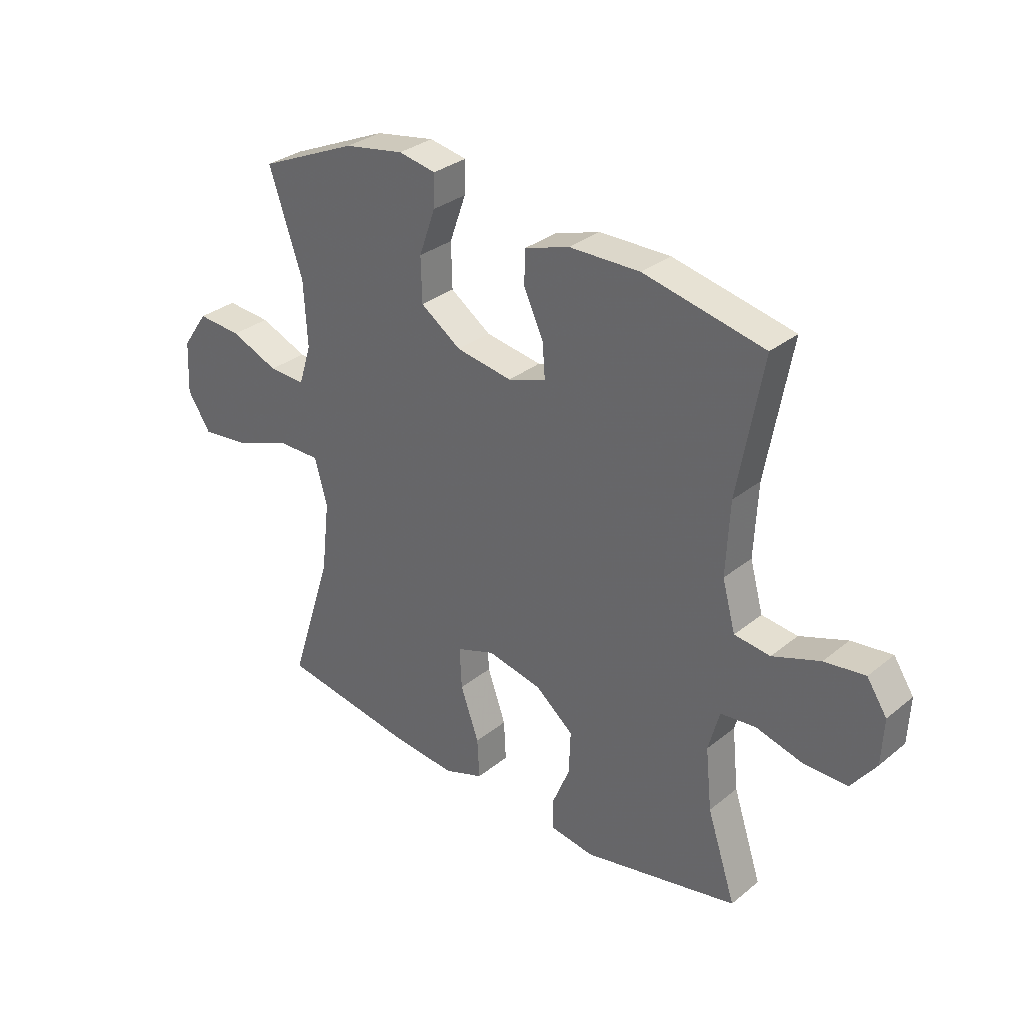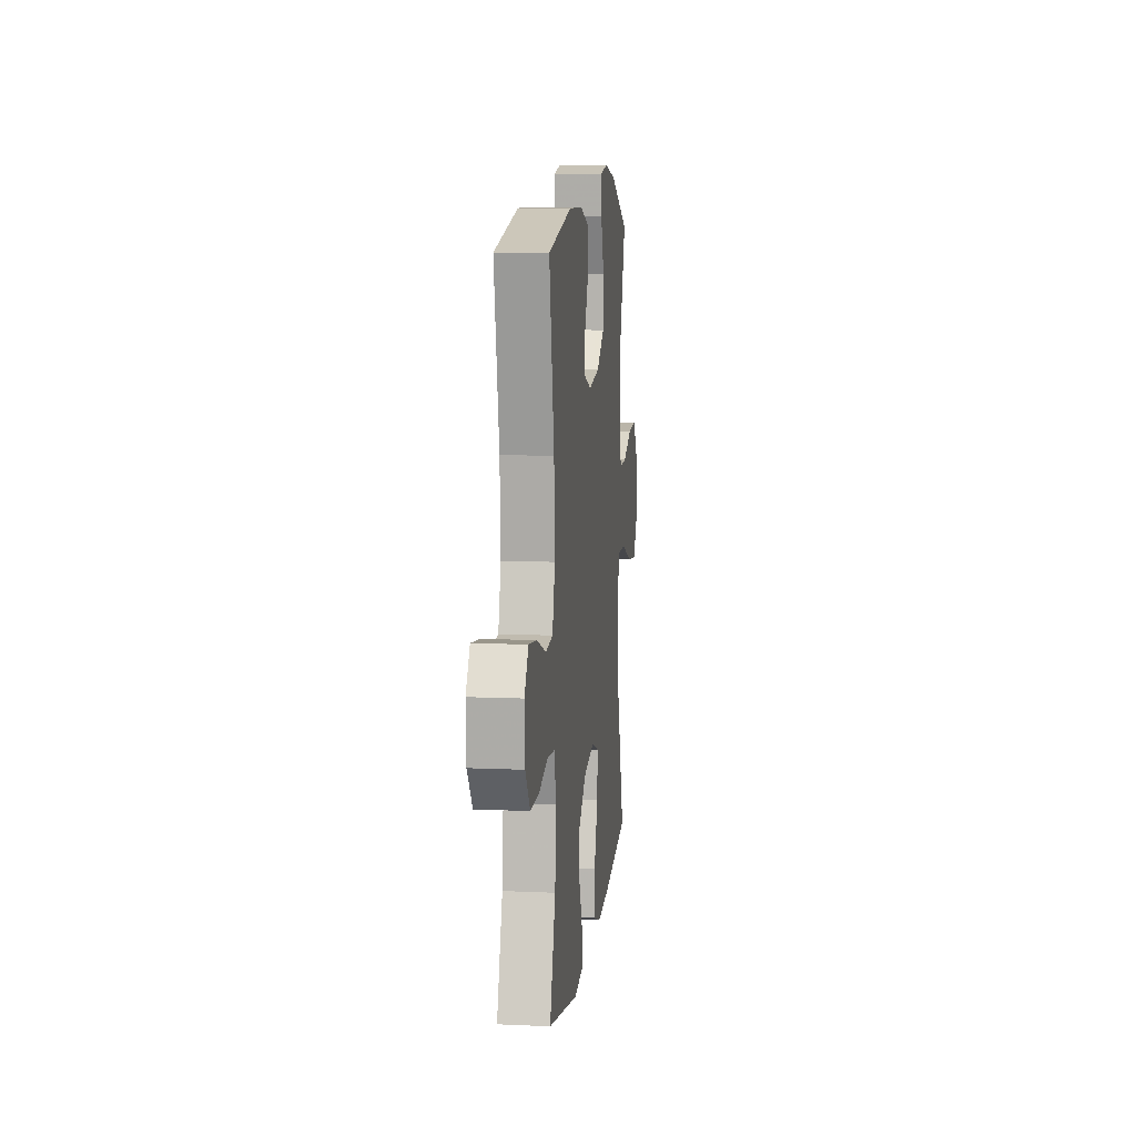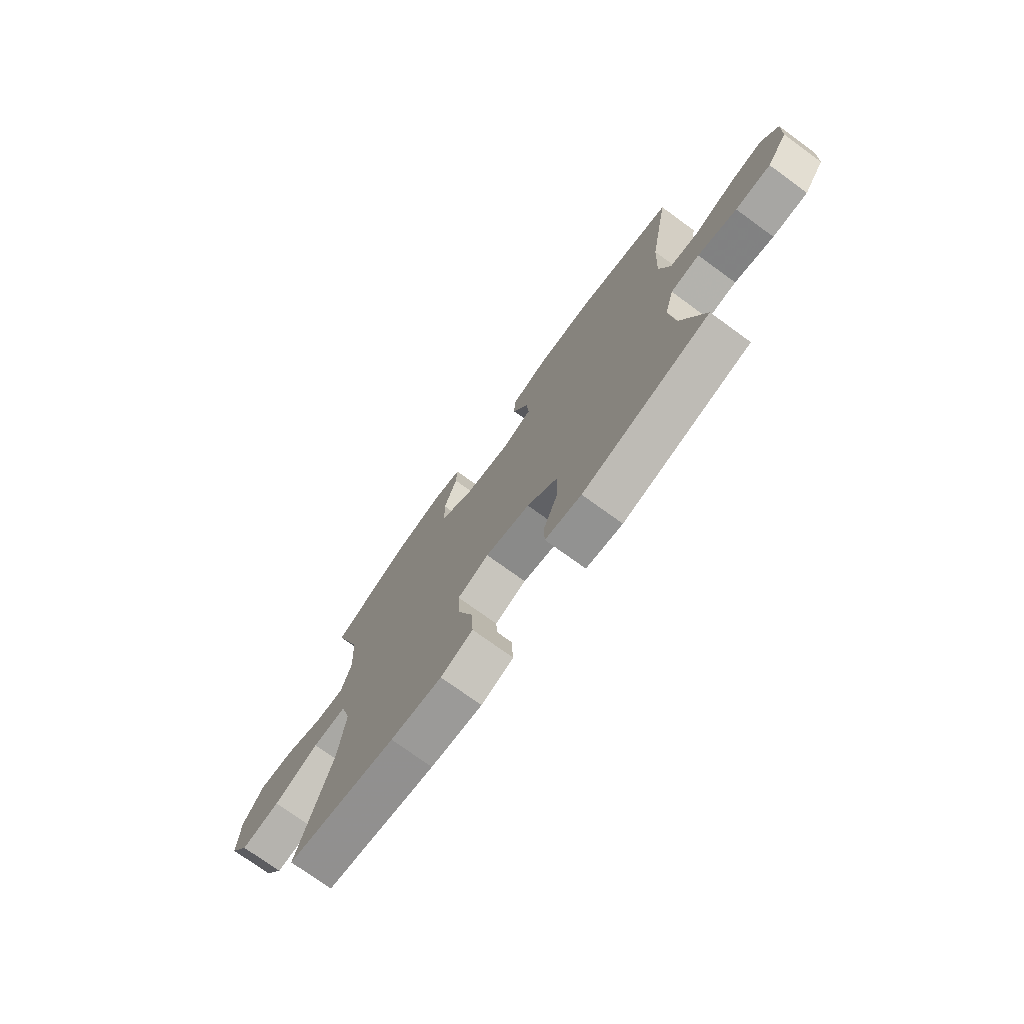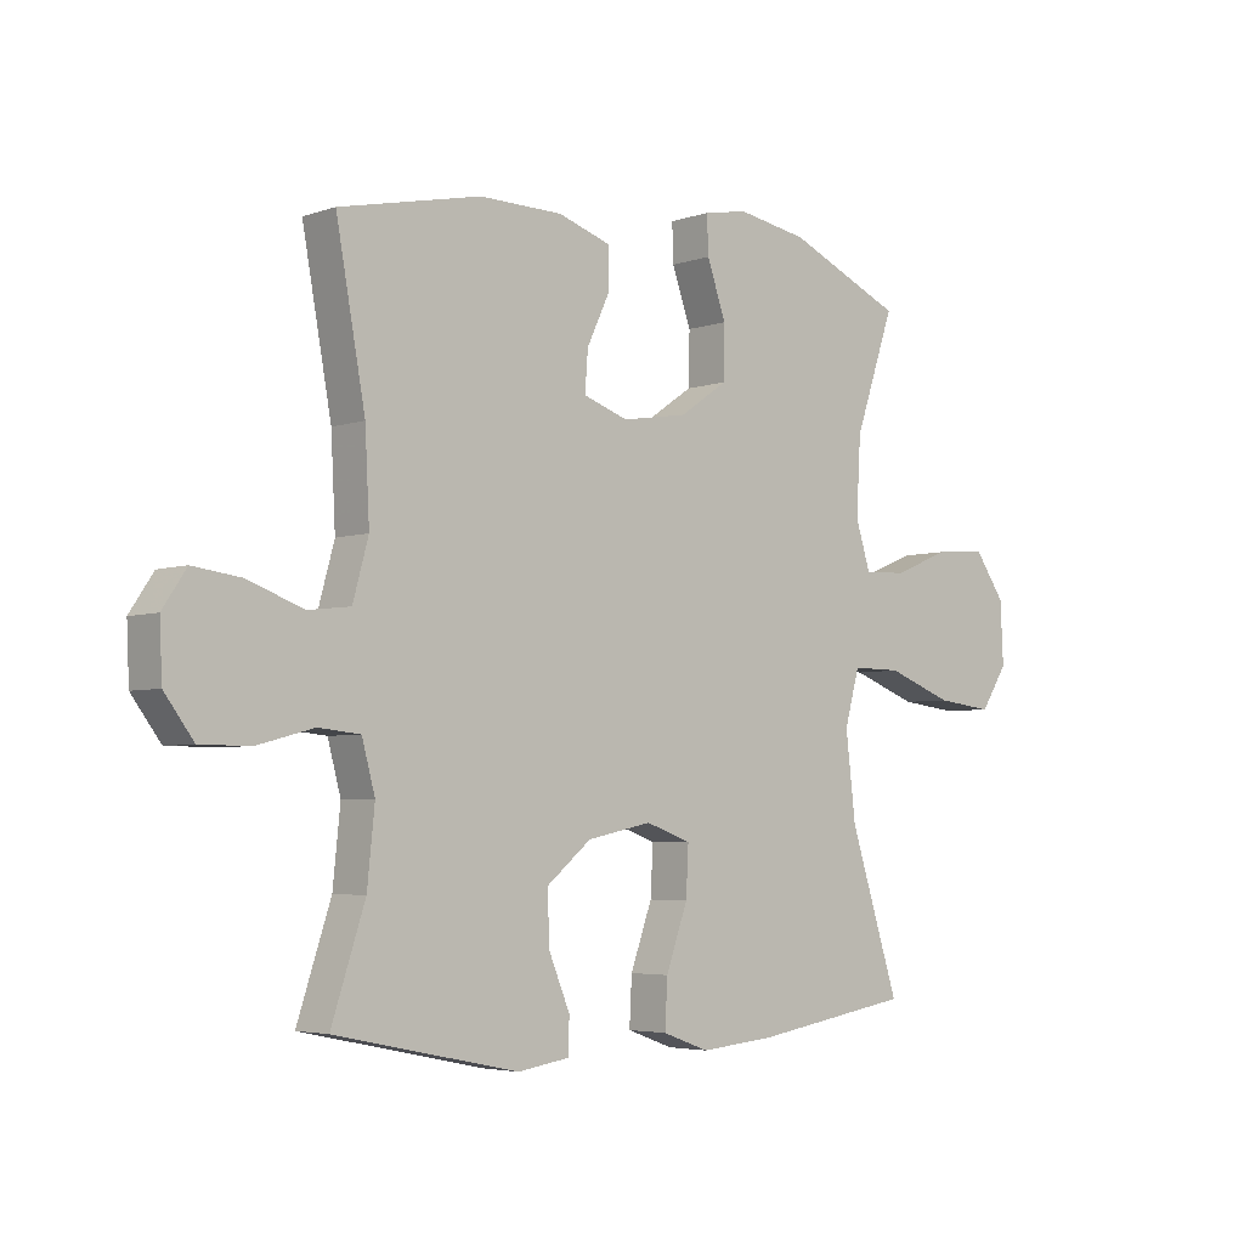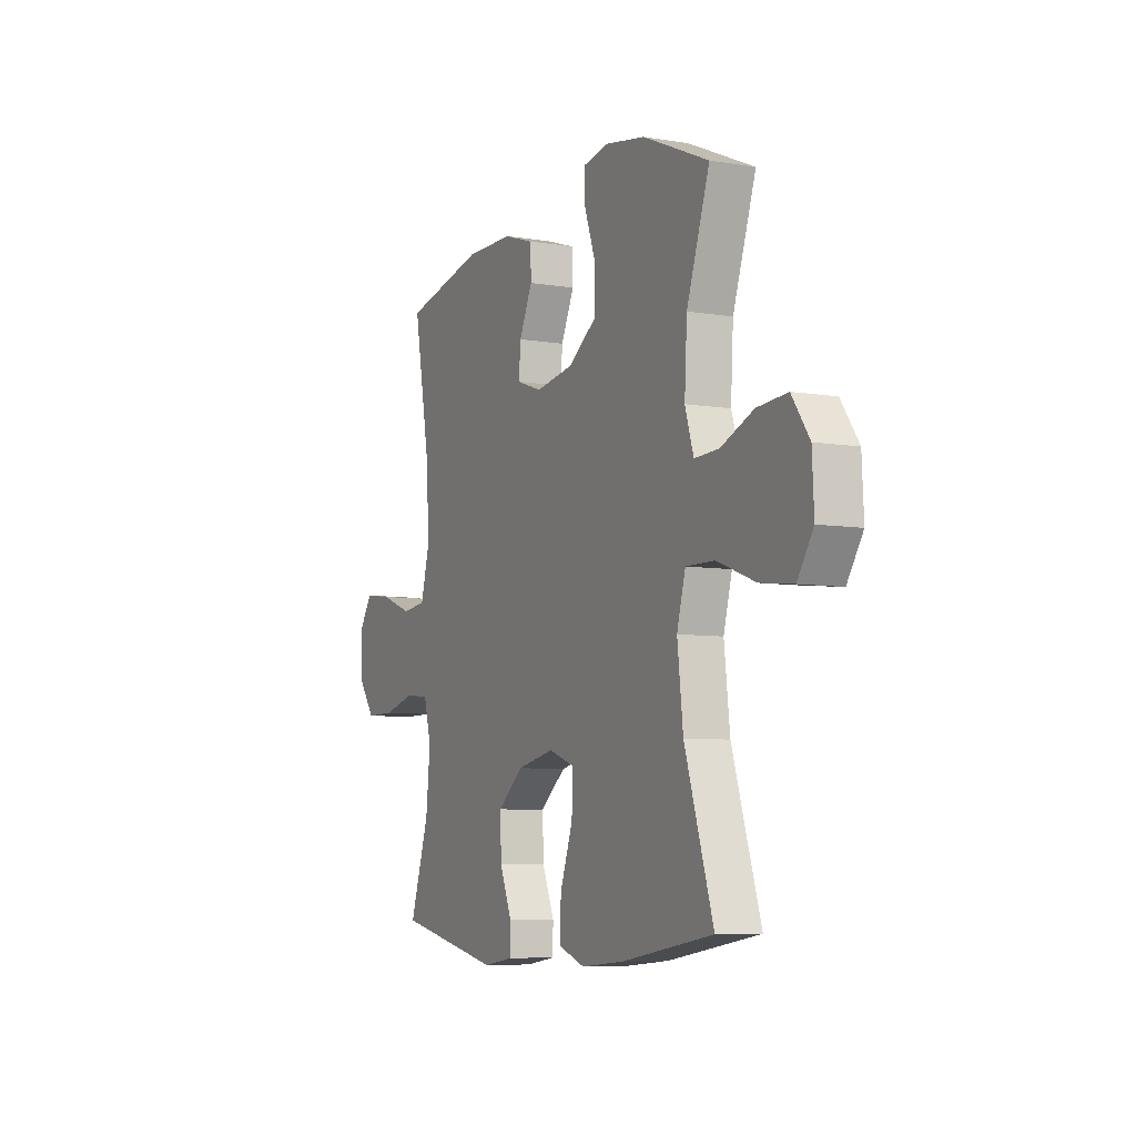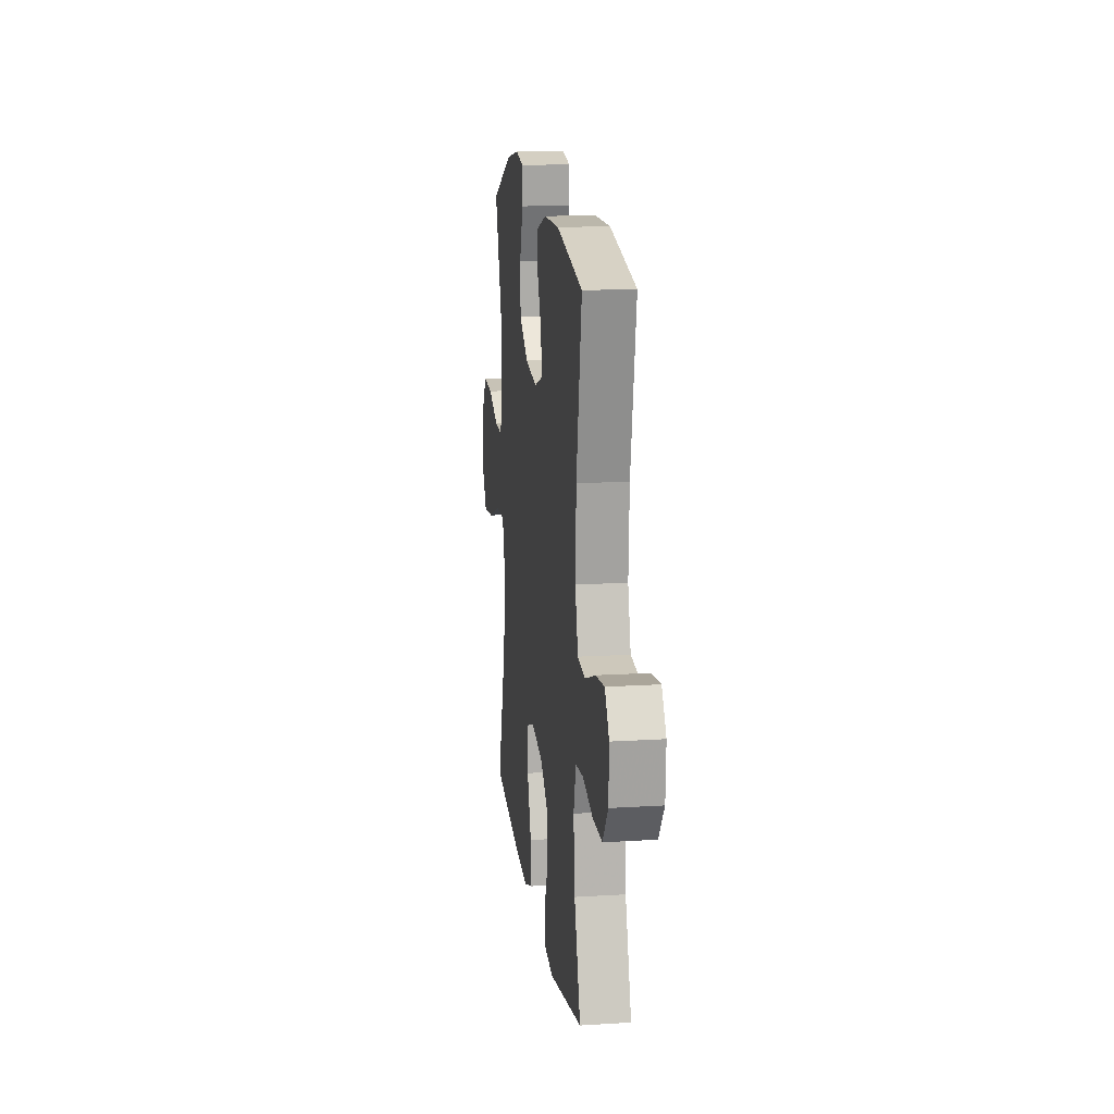
<metadata>
{"format":"obj","ext":"obj","renderer":"f3d","projection":"perspective","resolution":1024,"background":"white","views":[{"elev":31.5,"azim":41.4,"up":"+Z"},{"elev":9.6,"azim":96.6,"up":"+Z"},{"elev":-74.2,"azim":54.0,"up":"+Z"},{"elev":-4.3,"azim":137.7,"up":"+Z"},{"elev":-6.9,"azim":-115.8,"up":"+Z"},{"elev":15.1,"azim":82.5,"up":"+Z"}]}
</metadata>
<code>
v 0.5 0.07 0.5
v 0.453 0.07 0.242
v 0.446 0.07 0.104
v 0.471 0.07 0.013
v 0.539 0.07 0.005
v 0.629 0.07 0.038
v 0.706 0.07 0.048
v 0.744 0.07 -0.009
v 0.74 0.07 -0.096
v 0.693 0.07 -0.159
v 0.612 0.07 -0.159
v 0.522 0.07 -0.135
v 0.455 0.07 -0.142
v 0.434 0.07 -0.22
v 0.446 0.07 -0.336
v 0.5 0.07 -0.5
v 0.205 0.07 -0.562
v 0.121 0.07 -0.549
v 0.12 0.07 -0.493
v 0.154 0.07 -0.411
v 0.157 0.07 -0.329
v 0.085 0.07 -0.27
v -0.019 0.07 -0.248
v -0.092 0.07 -0.274
v -0.088 0.07 -0.352
v -0.053 0.07 -0.45
v -0.049 0.07 -0.526
v -0.124 0.07 -0.553
v -0.244 0.07 -0.542
v -0.5 0.07 -0.5
v -0.42 0.07 -0.25
v -0.404 0.07 -0.113
v -0.428 0.07 -0.026
v -0.508 0.07 -0.027
v -0.615 0.07 -0.067
v -0.707 0.07 -0.078
v -0.751 0.07 -0.011
v -0.746 0.07 0.089
v -0.697 0.07 0.159
v -0.613 0.07 0.153
v -0.522 0.07 0.116
v -0.453 0.07 0.113
v -0.429 0.07 0.189
v -0.436 0.07 0.312
v -0.5 0.07 0.5
v -0.314 0.07 0.582
v -0.201 0.07 0.602
v -0.13 0.07 0.589
v -0.132 0.07 0.528
v -0.163 0.07 0.441
v -0.161 0.07 0.357
v -0.084 0.07 0.304
v 0.022 0.07 0.287
v 0.094 0.07 0.312
v 0.089 0.07 0.376
v 0.052 0.07 0.455
v 0.053 0.07 0.519
v 0.138 0.07 0.547
v 0.272 0.07 0.549
v 0.5 0 0.5
v 0.453 0 0.242
v 0.446 0 0.104
v 0.471 0 0.013
v 0.539 0 0.005
v 0.629 0 0.038
v 0.706 0 0.048
v 0.744 0 -0.009
v 0.74 0 -0.096
v 0.693 0 -0.159
v 0.612 0 -0.159
v 0.522 0 -0.135
v 0.455 0 -0.142
v 0.434 0 -0.22
v 0.446 0 -0.336
v 0.5 0 -0.5
v 0.205 0 -0.562
v 0.121 0 -0.549
v 0.12 0 -0.493
v 0.154 0 -0.411
v 0.157 0 -0.329
v 0.085 0 -0.27
v -0.019 0 -0.248
v -0.092 0 -0.274
v -0.088 0 -0.352
v -0.053 0 -0.45
v -0.049 0 -0.526
v -0.124 0 -0.553
v -0.244 0 -0.542
v -0.5 0 -0.5
v -0.42 0 -0.25
v -0.404 0 -0.113
v -0.428 0 -0.026
v -0.508 0 -0.027
v -0.615 0 -0.067
v -0.707 0 -0.078
v -0.751 0 -0.011
v -0.746 0 0.089
v -0.697 0 0.159
v -0.613 0 0.153
v -0.522 0 0.116
v -0.453 0 0.113
v -0.429 0 0.189
v -0.436 0 0.312
v -0.5 0 0.5
v -0.314 0 0.582
v -0.201 0 0.602
v -0.13 0 0.589
v -0.132 0 0.528
v -0.163 0 0.441
v -0.161 0 0.357
v -0.084 0 0.304
v 0.022 0 0.287
v 0.094 0 0.312
v 0.089 0 0.376
v 0.052 0 0.455
v 0.053 0 0.519
v 0.138 0 0.547
v 0.272 0 0.549
f 58 59 1 2
f 55 56 57 58
f 54 55 58 2
f 53 54 2 3
f 52 53 3 4
f 47 48 49 50
f 47 50 51
f 44 45 46 47
f 43 44 47 51
f 42 43 51 52
f 38 39 40 41
f 38 41 42
f 37 38 42
f 34 35 36 37
f 33 34 37 42
f 32 33 42 52
f 28 29 30 31
f 25 26 27 28
f 24 25 28 31
f 23 24 31 32
f 17 18 19 20
f 15 16 17 20
f 14 15 20 21
f 13 14 21 22
f 9 10 11 12
f 9 12 13
f 8 9 13
f 5 6 7 8
f 5 8 13 22
f 23 32 52 4
f 4 5 22 23
f 61 60 118 117
f 117 116 115 114
f 61 117 114 113
f 62 61 113 112
f 63 62 112 111
f 109 108 107 106
f 110 109 106
f 106 105 104 103
f 110 106 103 102
f 111 110 102 101
f 100 99 98 97
f 101 100 97
f 101 97 96
f 96 95 94 93
f 101 96 93 92
f 111 101 92 91
f 90 89 88 87
f 87 86 85 84
f 90 87 84 83
f 91 90 83 82
f 79 78 77 76
f 79 76 75 74
f 80 79 74 73
f 81 80 73 72
f 71 70 69 68
f 72 71 68
f 72 68 67
f 67 66 65 64
f 81 72 67 64
f 63 111 91 82
f 82 81 64 63
f 1 60 61 2
f 2 61 62 3
f 3 62 63 4
f 4 63 64 5
f 5 64 65 6
f 6 65 66 7
f 7 66 67 8
f 8 67 68 9
f 9 68 69 10
f 10 69 70 11
f 11 70 71 12
f 12 71 72 13
f 13 72 73 14
f 14 73 74 15
f 15 74 75 16
f 16 75 76 17
f 17 76 77 18
f 18 77 78 19
f 19 78 79 20
f 20 79 80 21
f 21 80 81 22
f 22 81 82 23
f 23 82 83 24
f 24 83 84 25
f 25 84 85 26
f 26 85 86 27
f 27 86 87 28
f 28 87 88 29
f 29 88 89 30
f 30 89 90 31
f 31 90 91 32
f 32 91 92 33
f 33 92 93 34
f 34 93 94 35
f 35 94 95 36
f 36 95 96 37
f 37 96 97 38
f 38 97 98 39
f 39 98 99 40
f 40 99 100 41
f 41 100 101 42
f 42 101 102 43
f 43 102 103 44
f 44 103 104 45
f 45 104 105 46
f 46 105 106 47
f 47 106 107 48
f 48 107 108 49
f 49 108 109 50
f 50 109 110 51
f 51 110 111 52
f 52 111 112 53
f 53 112 113 54
f 54 113 114 55
f 55 114 115 56
f 56 115 116 57
f 57 116 117 58
f 58 117 118 59
f 59 118 60 1

</code>
